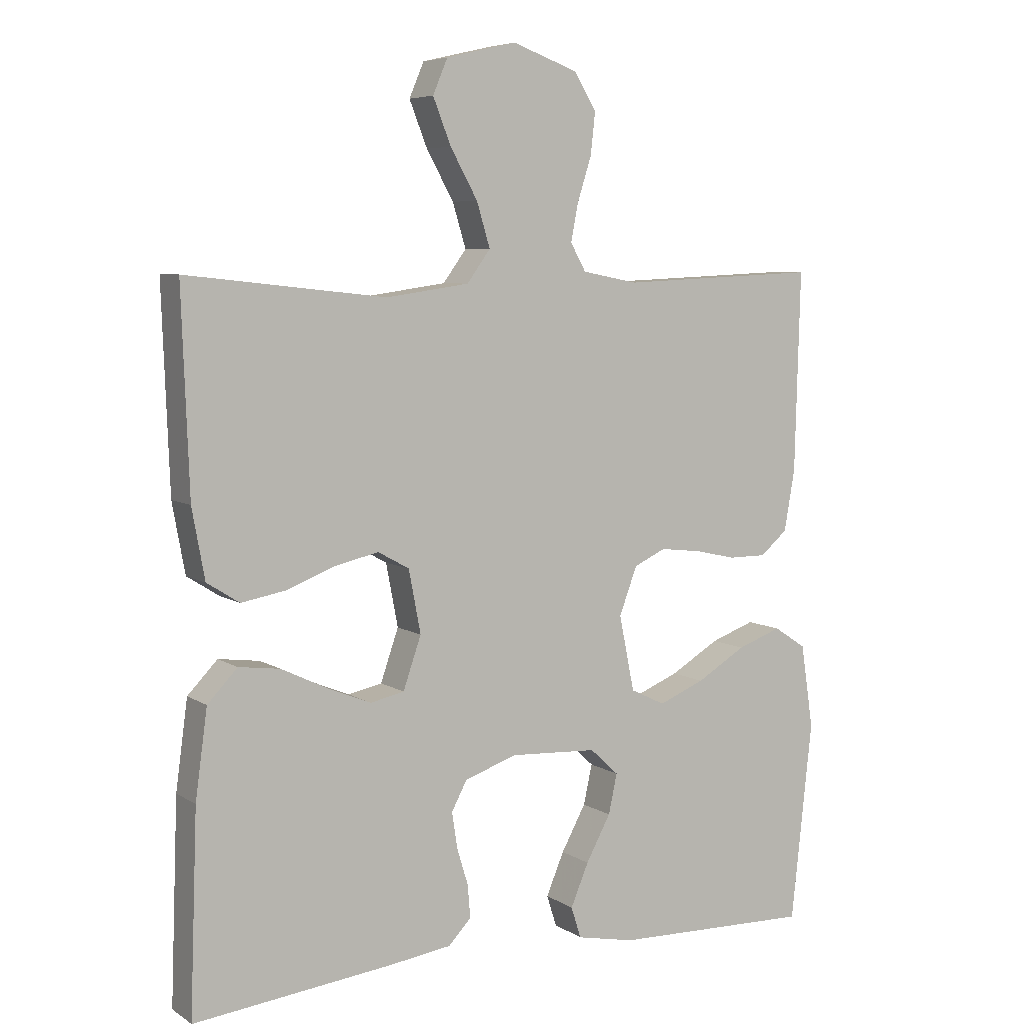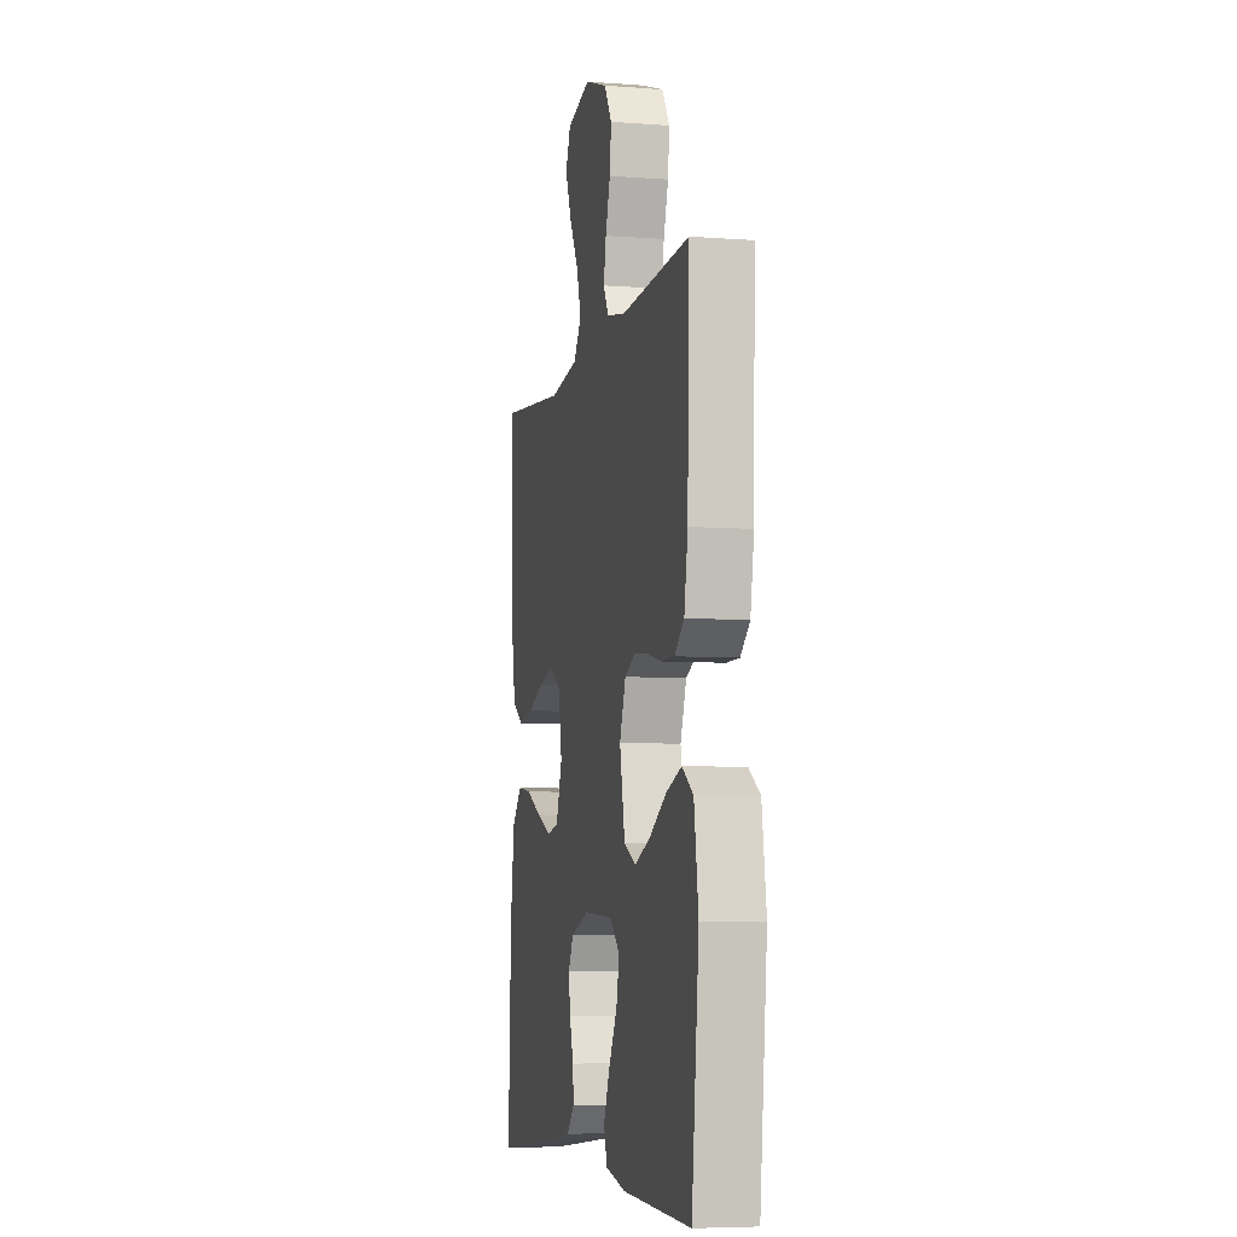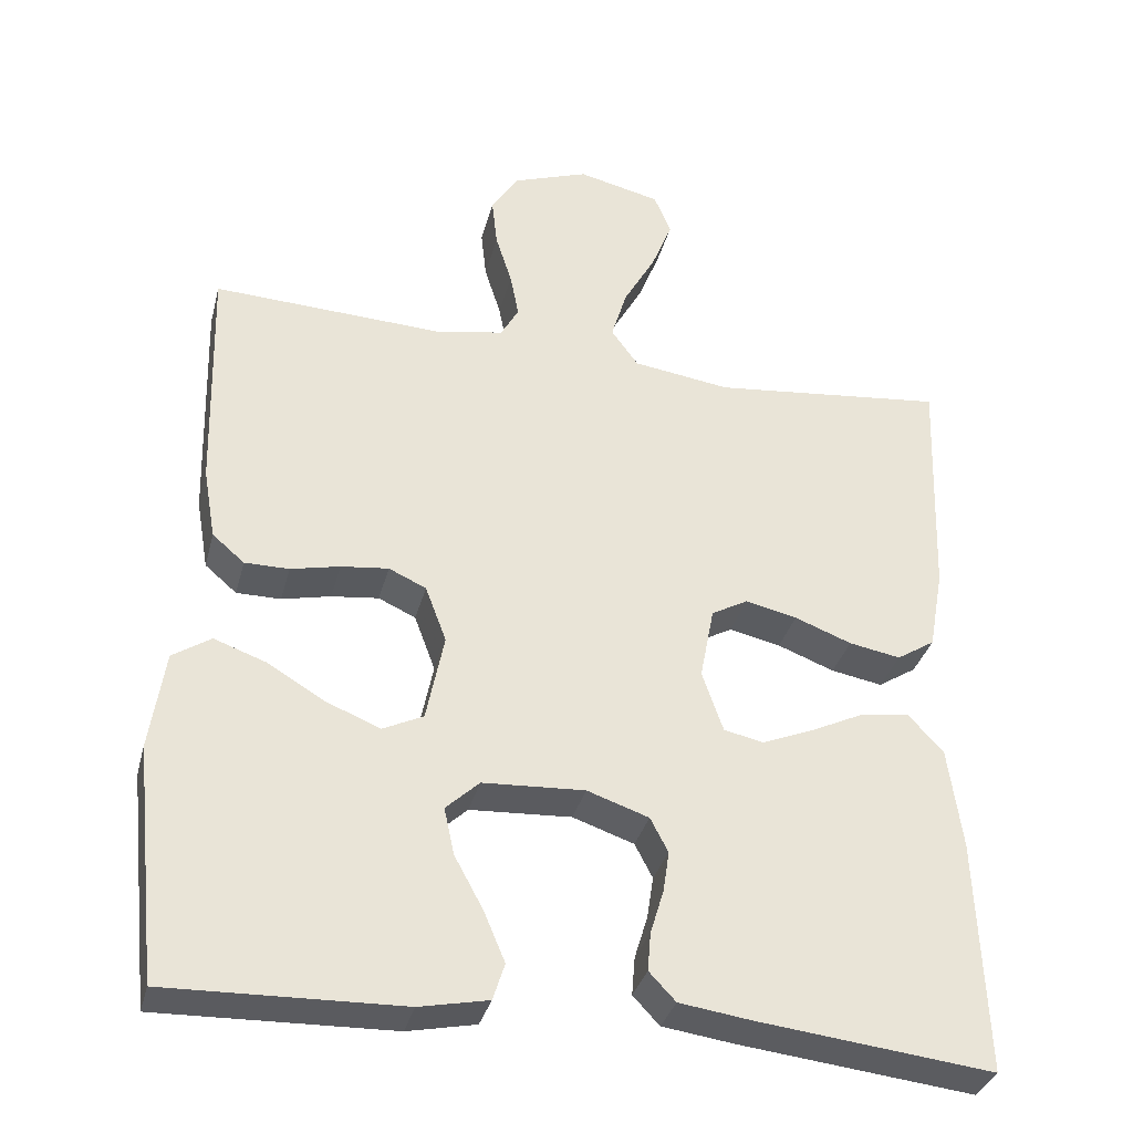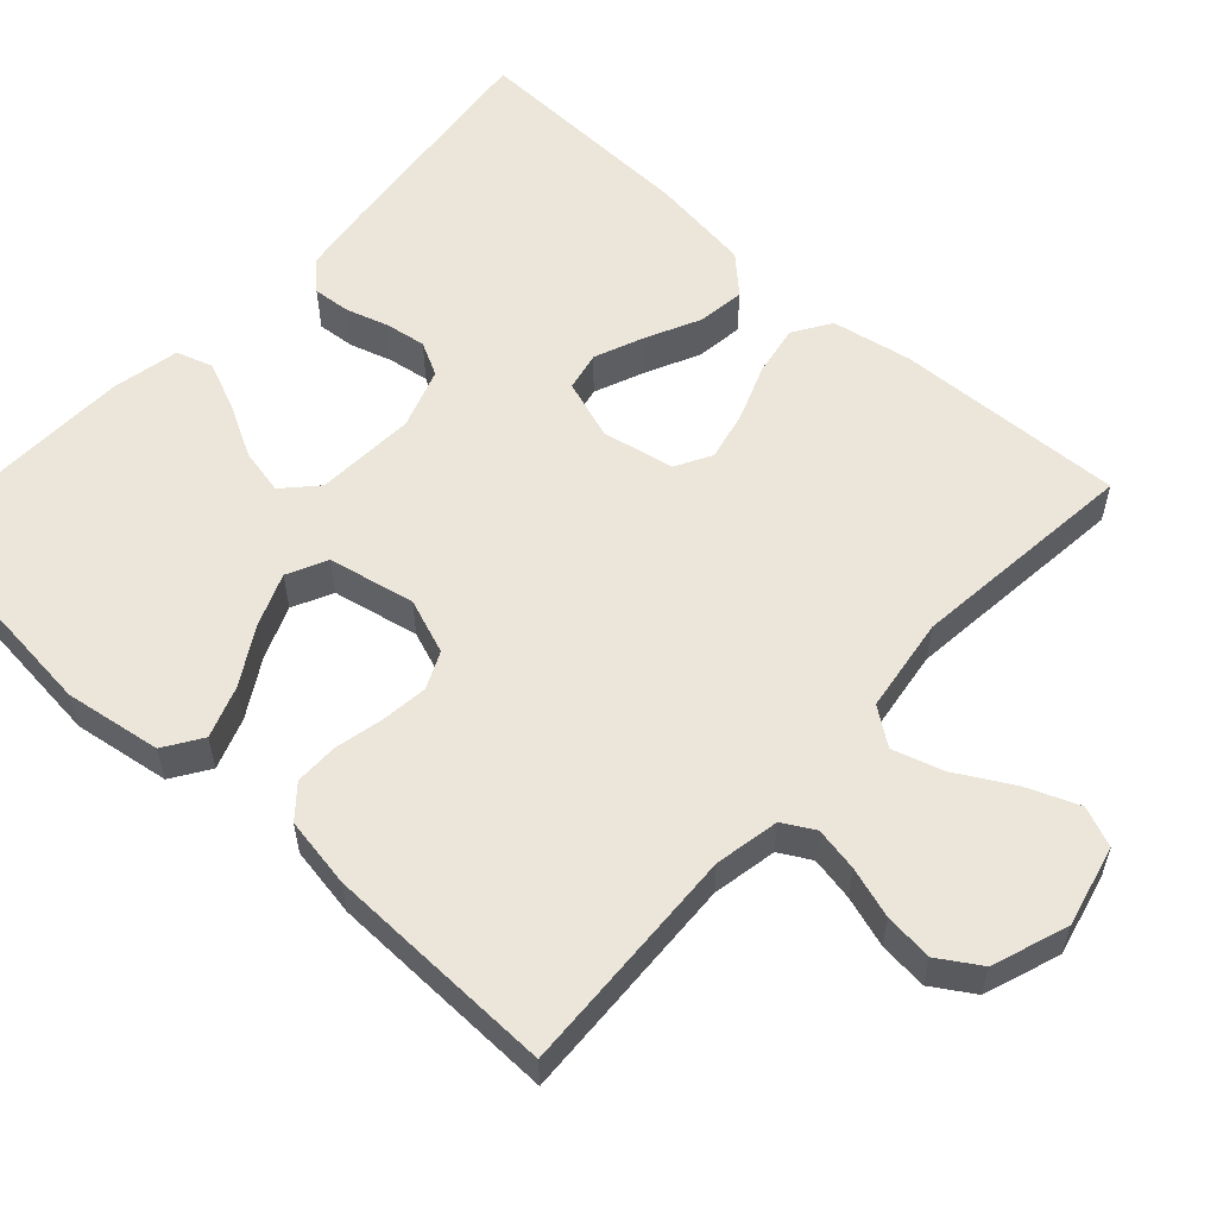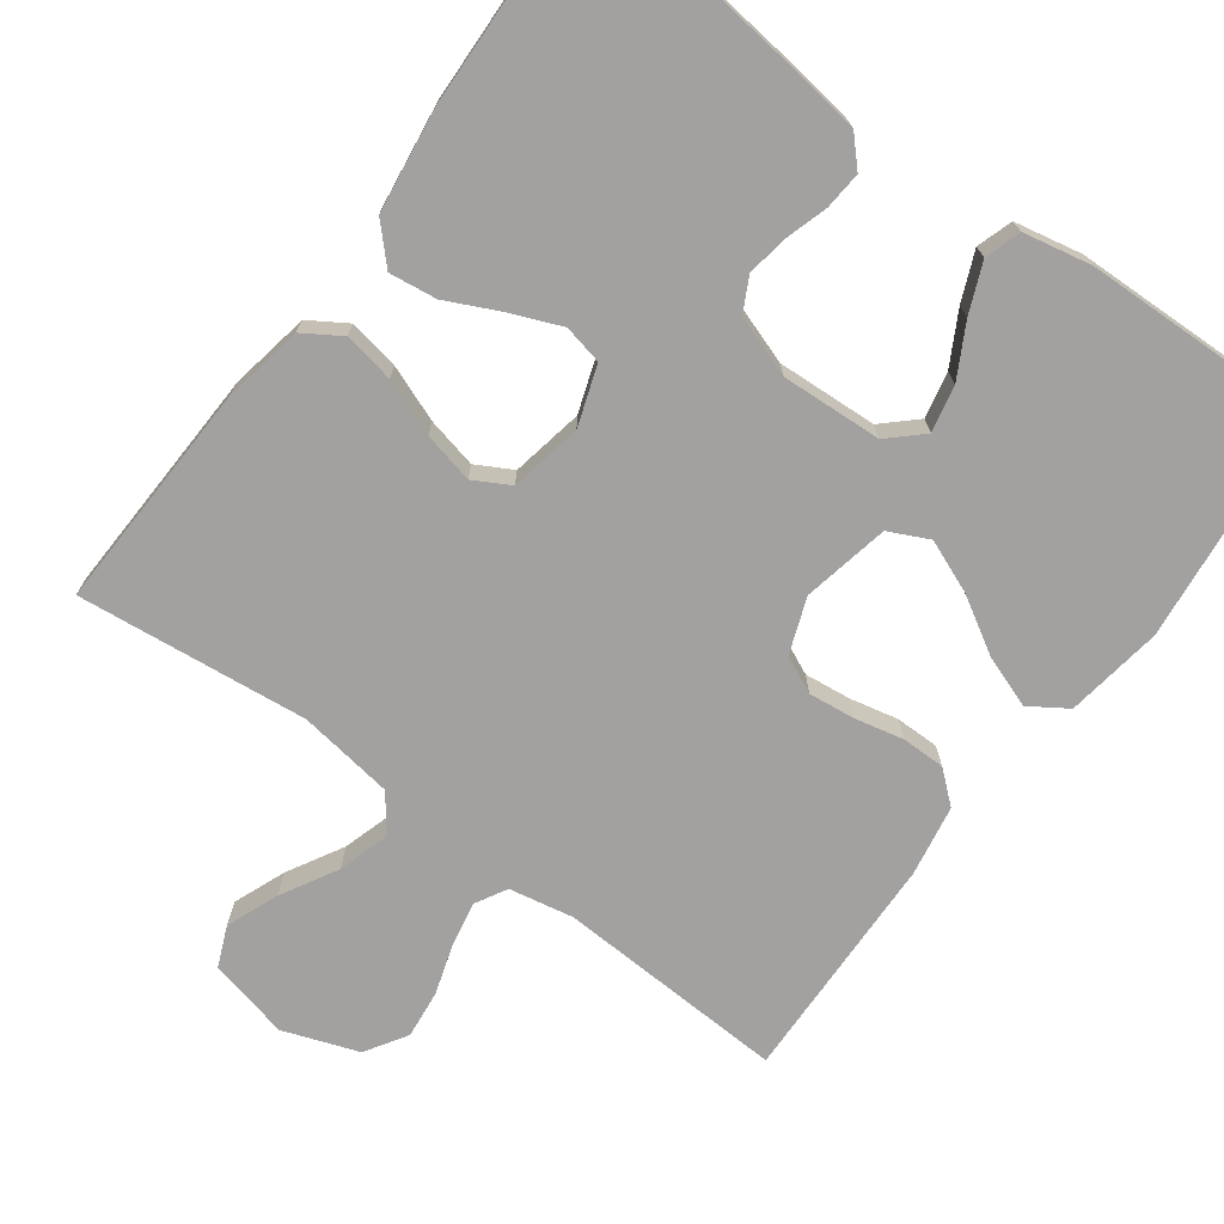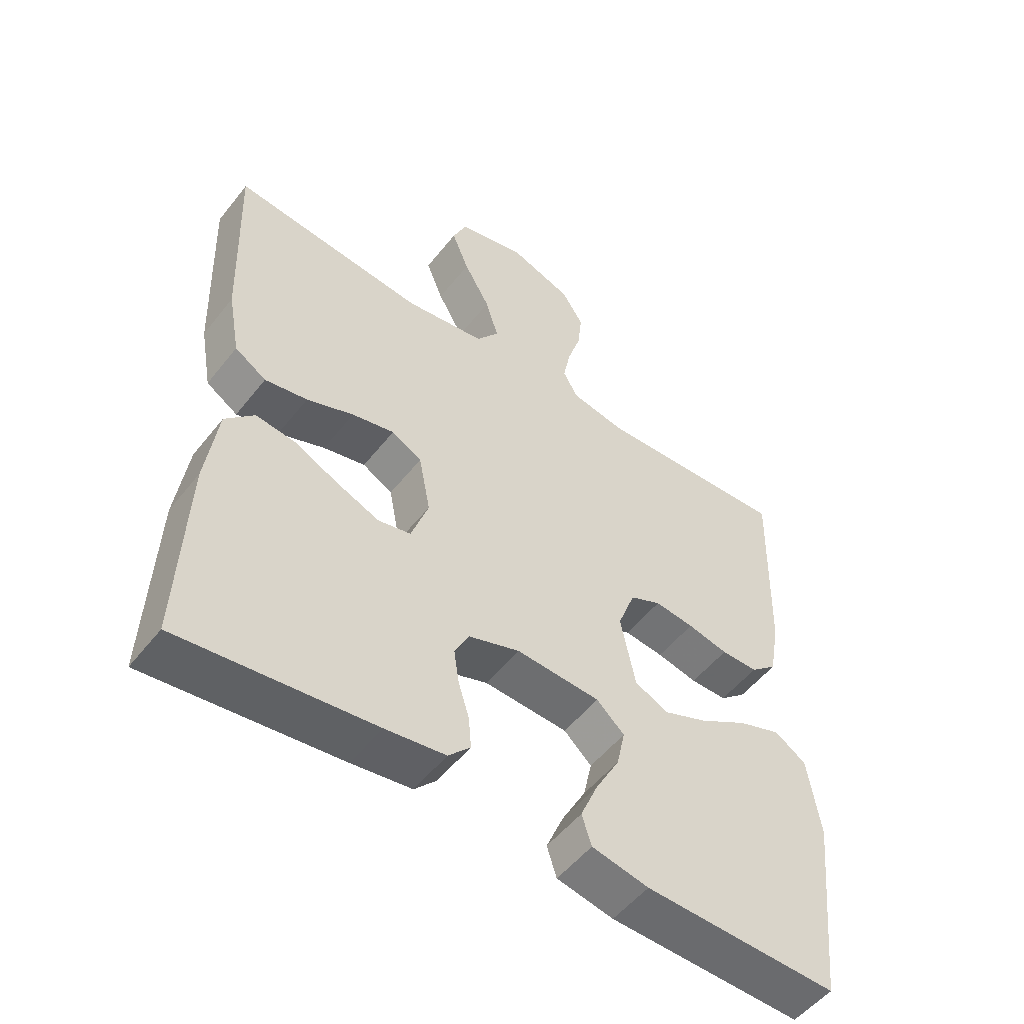
<metadata>
{"format":"obj","ext":"obj","renderer":"f3d","projection":"perspective","resolution":1024,"background":"white","views":[{"elev":6.4,"azim":150.1,"up":"+Z"},{"elev":-6.4,"azim":-102.7,"up":"+Z"},{"elev":-34.0,"azim":-14.1,"up":"+Z"},{"elev":56.7,"azim":-47.7,"up":"+Y"},{"elev":-72.3,"azim":143.6,"up":"+Y"},{"elev":-52.6,"azim":142.8,"up":"+Z"}]}
</metadata>
<code>
v -0.5 0.07 -0.5
v -0.532 0.07 -0.2
v -0.513 0.07 -0.074
v -0.464 0.07 -0.042
v -0.397 0.07 -0.066
v -0.323 0.07 -0.11
v -0.254 0.07 -0.138
v -0.202 0.07 -0.113
v -0.179 0.07 0
v -0.206 0.07 0.072
v -0.254 0.07 0.094
v -0.315 0.07 0.087
v -0.378 0.07 0.073
v -0.435 0.07 0.073
v -0.476 0.07 0.108
v -0.492 0.07 0.2
v -0.5 0.07 0.5
v -0.2 0.07 0.486
v -0.116 0.07 0.502
v -0.093 0.07 0.543
v -0.104 0.07 0.6
v -0.125 0.07 0.666
v -0.132 0.07 0.729
v -0.098 0.07 0.783
v 0 0.07 0.818
v 0.106 0.07 0.793
v 0.128 0.07 0.741
v 0.101 0.07 0.673
v 0.06 0.07 0.6
v 0.04 0.07 0.534
v 0.075 0.07 0.486
v 0.2 0.07 0.468
v 0.5 0.07 0.5
v 0.489 0.07 0.2
v 0.47 0.07 0.096
v 0.421 0.07 0.065
v 0.355 0.07 0.077
v 0.282 0.07 0.105
v 0.216 0.07 0.12
v 0.169 0.07 0.094
v 0.151 0.07 0
v 0.178 0.07 -0.078
v 0.229 0.07 -0.089
v 0.295 0.07 -0.062
v 0.364 0.07 -0.029
v 0.426 0.07 -0.021
v 0.471 0.07 -0.068
v 0.489 0.07 -0.2
v 0.5 0.07 -0.5
v 0.2 0.07 -0.466
v 0.107 0.07 -0.453
v 0.073 0.07 -0.417
v 0.077 0.07 -0.368
v 0.094 0.07 -0.312
v 0.102 0.07 -0.259
v 0.079 0.07 -0.215
v 0 0.07 -0.188
v -0.131 0.07 -0.195
v -0.174 0.07 -0.235
v -0.161 0.07 -0.295
v -0.124 0.07 -0.363
v -0.097 0.07 -0.427
v -0.112 0.07 -0.474
v -0.2 0.07 -0.492
v -0.5 0 -0.5
v -0.532 0 -0.2
v -0.513 0 -0.074
v -0.464 0 -0.042
v -0.397 0 -0.066
v -0.323 0 -0.11
v -0.254 0 -0.138
v -0.202 0 -0.113
v -0.179 0 0
v -0.206 0 0.072
v -0.254 0 0.094
v -0.315 0 0.087
v -0.378 0 0.073
v -0.435 0 0.073
v -0.476 0 0.108
v -0.492 0 0.2
v -0.5 0 0.5
v -0.2 0 0.486
v -0.116 0 0.502
v -0.093 0 0.543
v -0.104 0 0.6
v -0.125 0 0.666
v -0.132 0 0.729
v -0.098 0 0.783
v 0 0 0.818
v 0.106 0 0.793
v 0.128 0 0.741
v 0.101 0 0.673
v 0.06 0 0.6
v 0.04 0 0.534
v 0.075 0 0.486
v 0.2 0 0.468
v 0.5 0 0.5
v 0.489 0 0.2
v 0.47 0 0.096
v 0.421 0 0.065
v 0.355 0 0.077
v 0.282 0 0.105
v 0.216 0 0.12
v 0.169 0 0.094
v 0.151 0 0
v 0.178 0 -0.078
v 0.229 0 -0.089
v 0.295 0 -0.062
v 0.364 0 -0.029
v 0.426 0 -0.021
v 0.471 0 -0.068
v 0.489 0 -0.2
v 0.5 0 -0.5
v 0.2 0 -0.466
v 0.107 0 -0.453
v 0.073 0 -0.417
v 0.077 0 -0.368
v 0.094 0 -0.312
v 0.102 0 -0.259
v 0.079 0 -0.215
v 0 0 -0.188
v -0.131 0 -0.195
v -0.174 0 -0.235
v -0.161 0 -0.295
v -0.124 0 -0.363
v -0.097 0 -0.427
v -0.112 0 -0.474
v -0.2 0 -0.492
f 60 61 62 63
f 60 63 64 1
f 51 52 53 54
f 51 54 55
f 50 51 55
f 49 50 55
f 48 49 55 56
f 44 45 46 47
f 43 44 47 48
f 42 43 48 56
f 35 36 37 38
f 35 38 39
f 32 33 34 35
f 31 32 35 39
f 30 31 39 40
f 26 27 28 29
f 26 29 30
f 25 26 30
f 24 25 30
f 21 22 23 24
f 20 21 24 30
f 19 20 30 40
f 15 16 17 18
f 12 13 14 15
f 11 12 15 18
f 10 11 18 19
f 3 4 5 6
f 3 6 7
f 2 3 7
f 59 60 1 2
f 58 59 2 7
f 57 58 7 8
f 41 42 56 57
f 41 57 8 9
f 19 40 41
f 9 10 19 41
f 127 126 125 124
f 65 128 127 124
f 118 117 116 115
f 119 118 115
f 119 115 114
f 119 114 113
f 120 119 113 112
f 111 110 109 108
f 112 111 108 107
f 120 112 107 106
f 102 101 100 99
f 103 102 99
f 99 98 97 96
f 103 99 96 95
f 104 103 95 94
f 93 92 91 90
f 94 93 90
f 94 90 89
f 94 89 88
f 88 87 86 85
f 94 88 85 84
f 104 94 84 83
f 82 81 80 79
f 79 78 77 76
f 82 79 76 75
f 83 82 75 74
f 70 69 68 67
f 71 70 67
f 71 67 66
f 66 65 124 123
f 71 66 123 122
f 72 71 122 121
f 121 120 106 105
f 73 72 121 105
f 105 104 83
f 105 83 74 73
f 1 65 66 2
f 2 66 67 3
f 3 67 68 4
f 4 68 69 5
f 5 69 70 6
f 6 70 71 7
f 7 71 72 8
f 8 72 73 9
f 9 73 74 10
f 10 74 75 11
f 11 75 76 12
f 12 76 77 13
f 13 77 78 14
f 14 78 79 15
f 15 79 80 16
f 16 80 81 17
f 17 81 82 18
f 18 82 83 19
f 19 83 84 20
f 20 84 85 21
f 21 85 86 22
f 22 86 87 23
f 23 87 88 24
f 24 88 89 25
f 25 89 90 26
f 26 90 91 27
f 27 91 92 28
f 28 92 93 29
f 29 93 94 30
f 30 94 95 31
f 31 95 96 32
f 32 96 97 33
f 33 97 98 34
f 34 98 99 35
f 35 99 100 36
f 36 100 101 37
f 37 101 102 38
f 38 102 103 39
f 39 103 104 40
f 40 104 105 41
f 41 105 106 42
f 42 106 107 43
f 43 107 108 44
f 44 108 109 45
f 45 109 110 46
f 46 110 111 47
f 47 111 112 48
f 48 112 113 49
f 49 113 114 50
f 50 114 115 51
f 51 115 116 52
f 52 116 117 53
f 53 117 118 54
f 54 118 119 55
f 55 119 120 56
f 56 120 121 57
f 57 121 122 58
f 58 122 123 59
f 59 123 124 60
f 60 124 125 61
f 61 125 126 62
f 62 126 127 63
f 63 127 128 64
f 64 128 65 1

</code>
